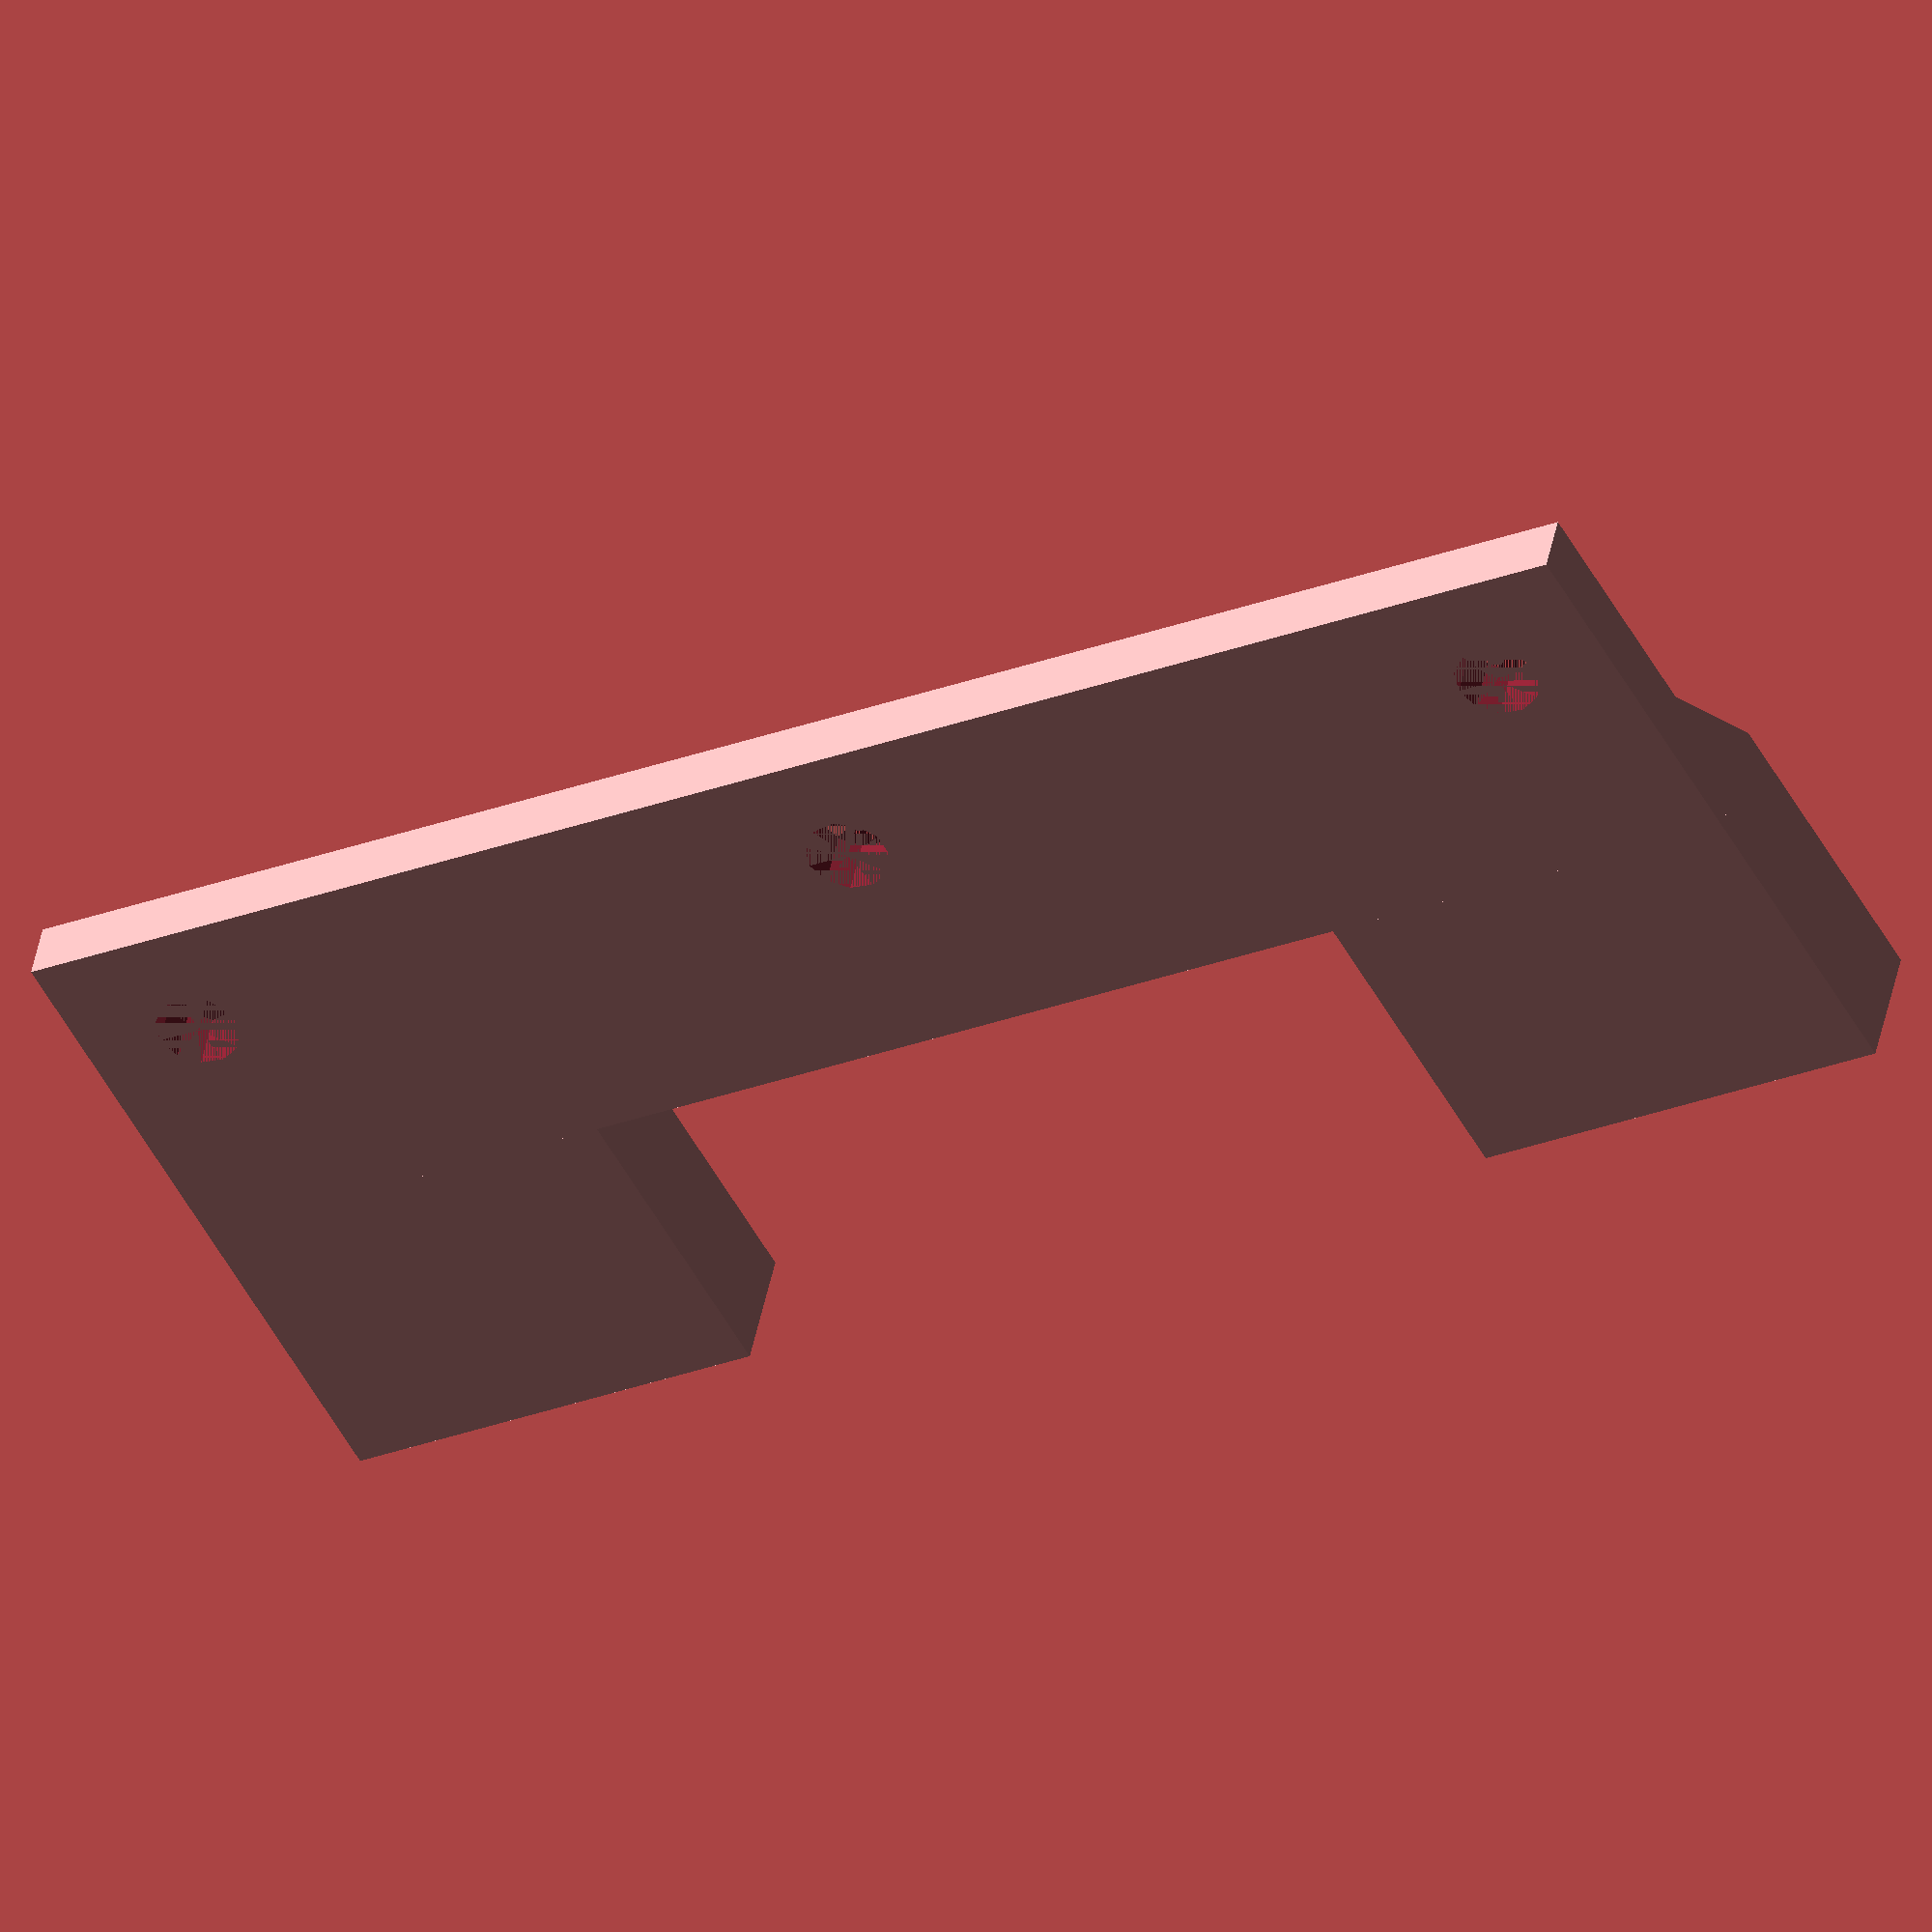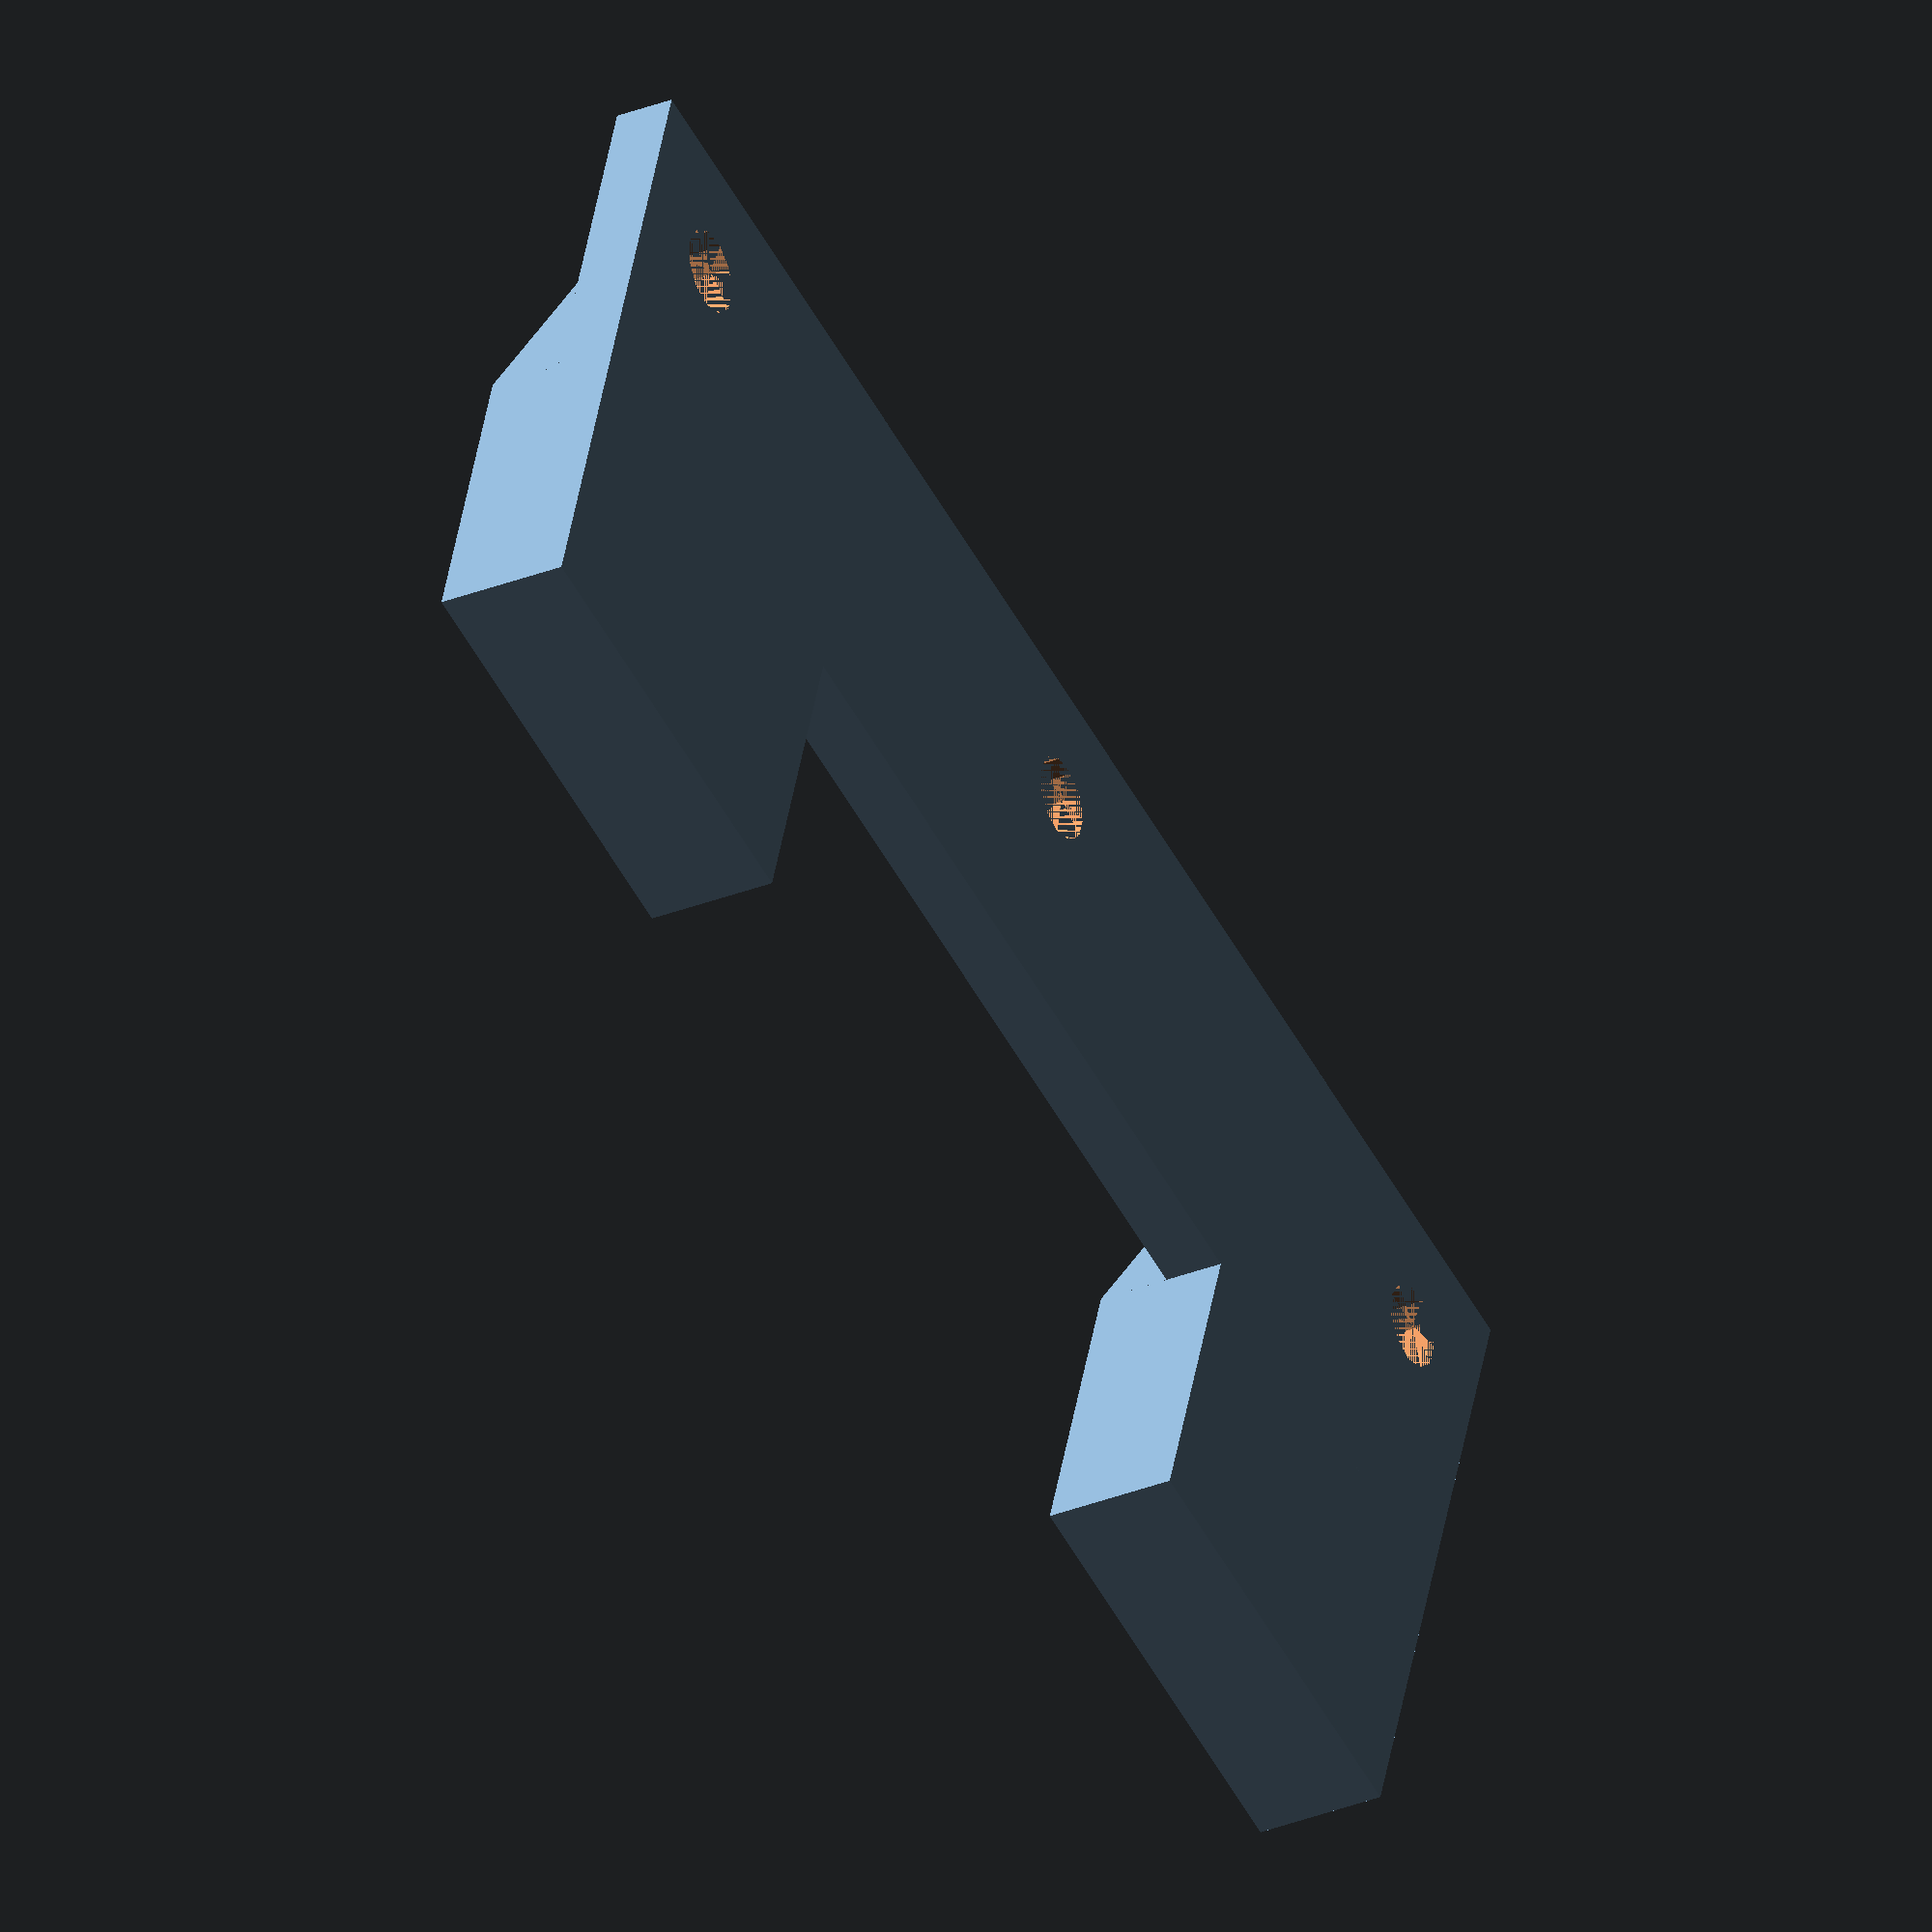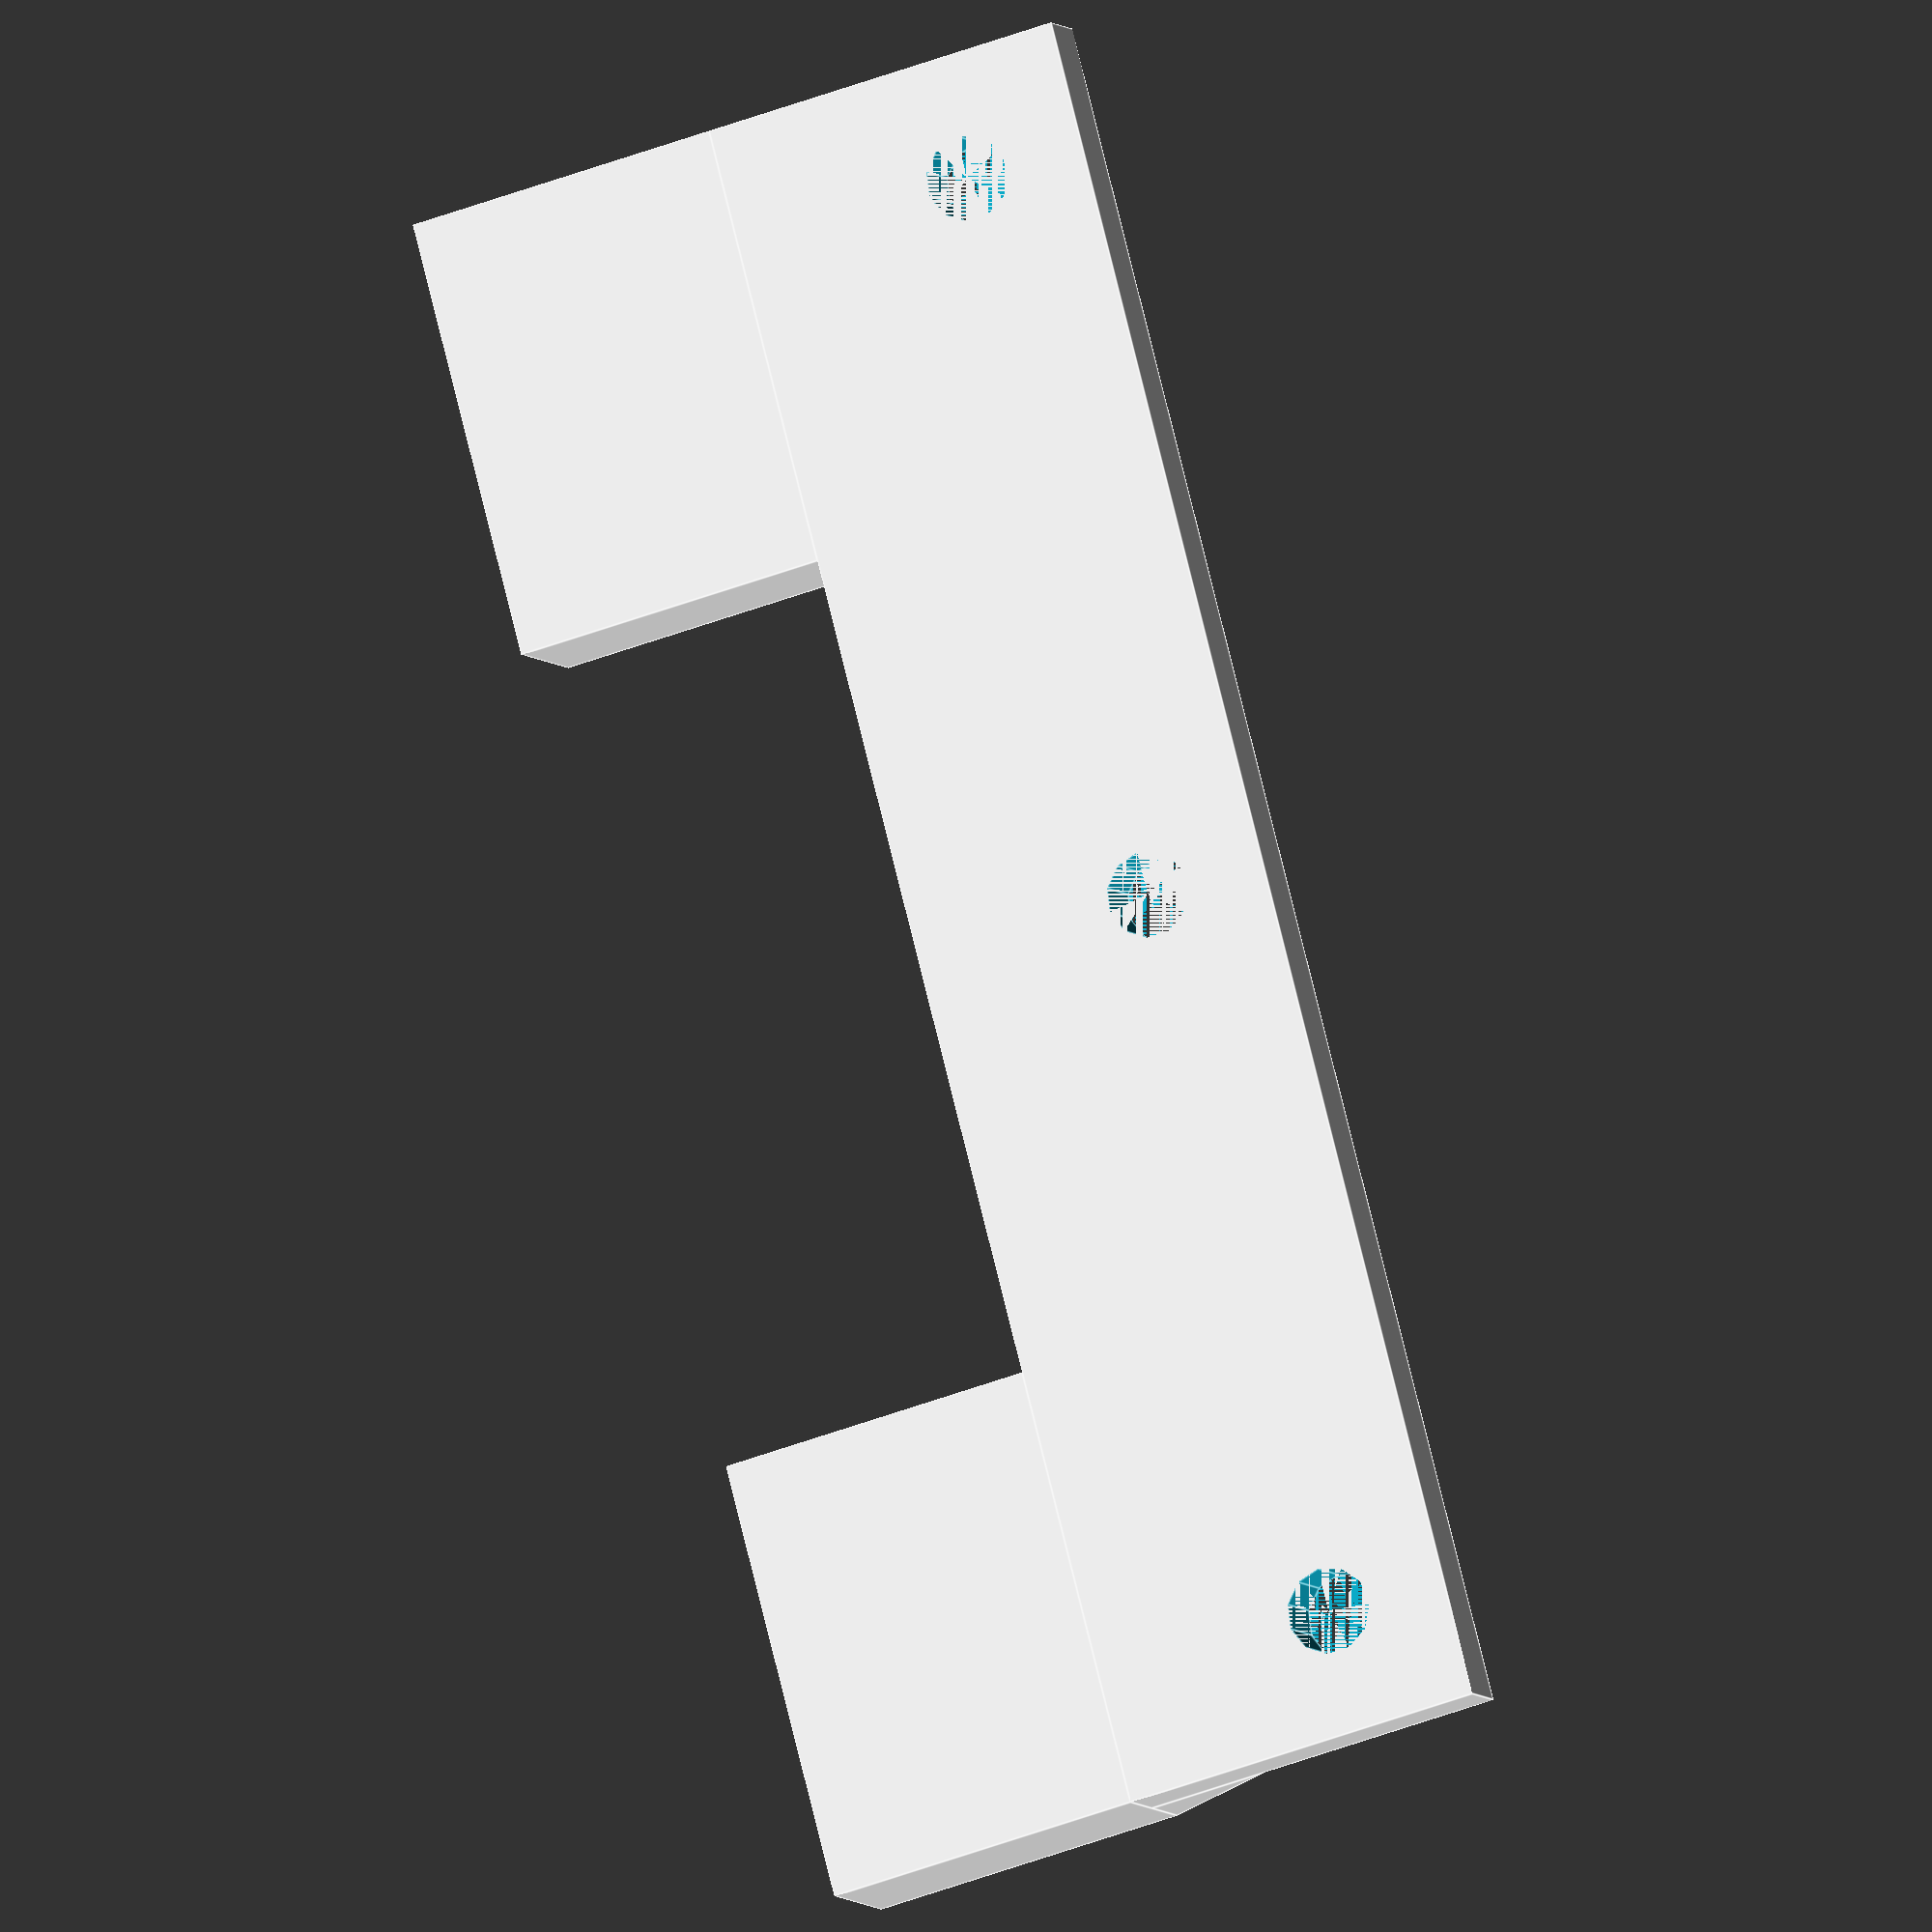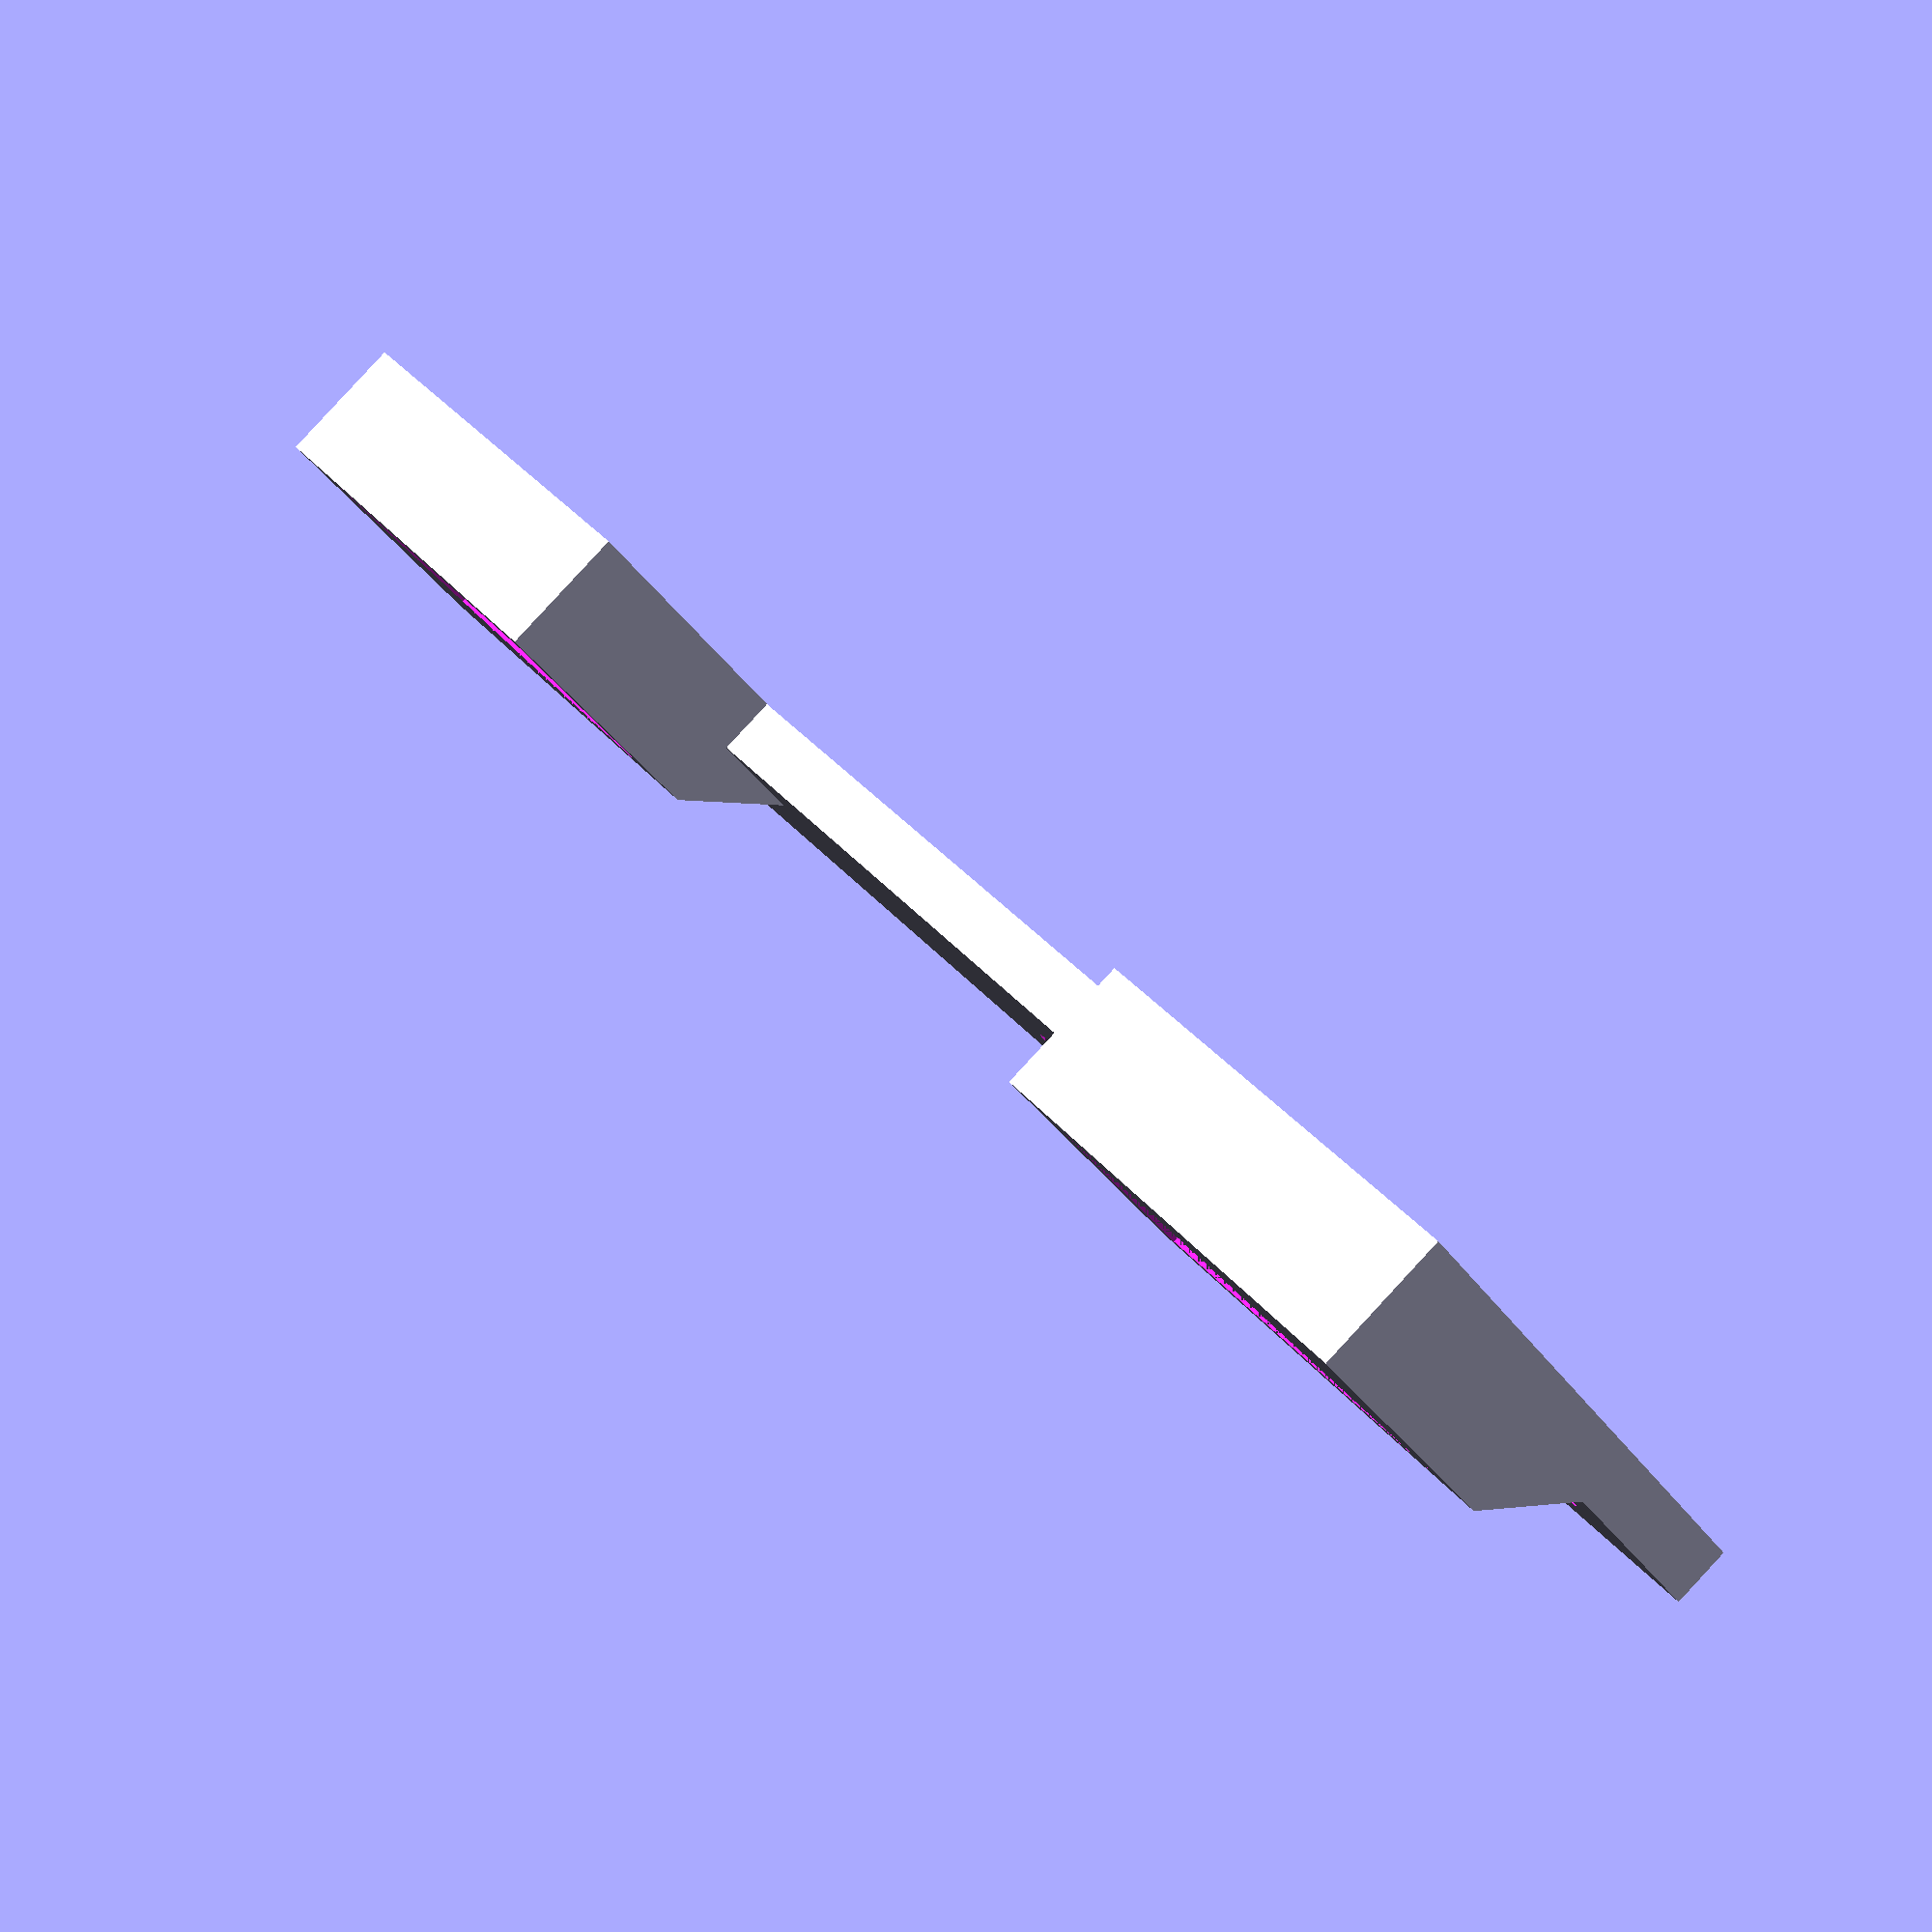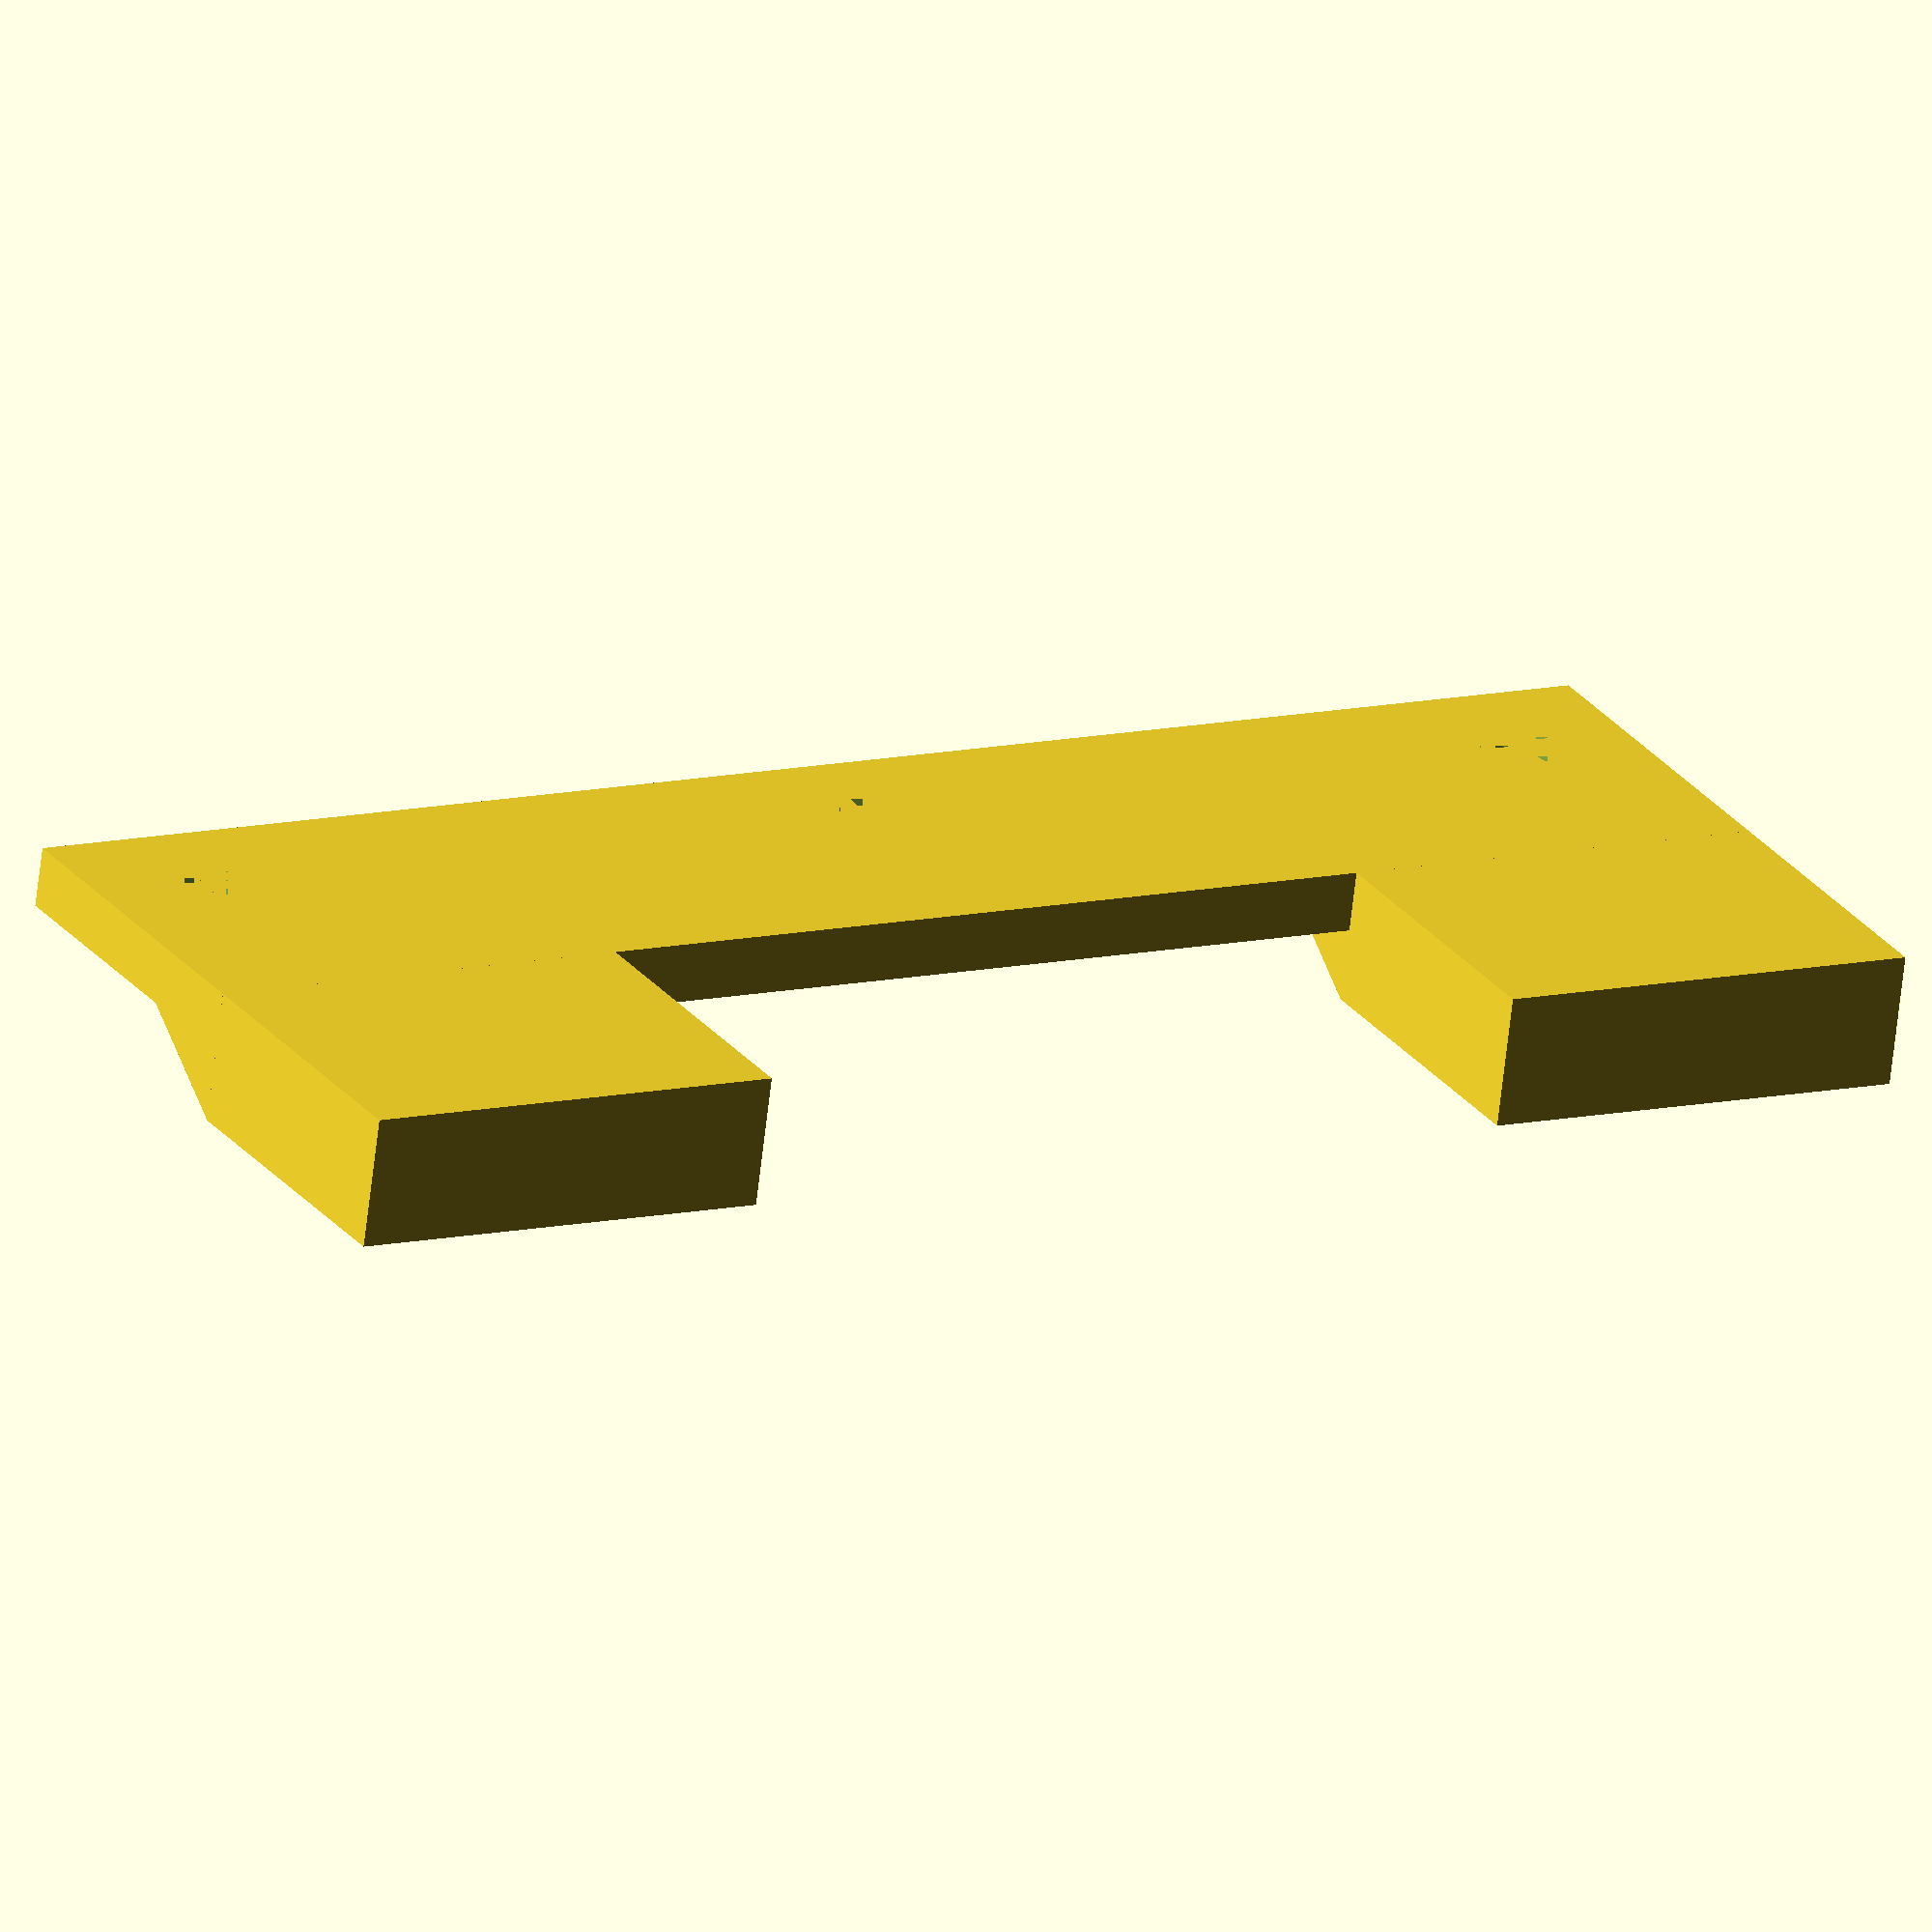
<openscad>
length = 20;
slot_width = 6.4;
rail_width = 8.8;


module rail_holder(){
    union(){
        
        cube([slot_width,length,6.1]);
        
        translate([0-((20-slot_width)/2),0,6.1]){
            cube([20,length,6]);
        }
        //side piece
        translate([0-((20-slot_width)/2)-3,0,-10]){
            cube([3,length,22.1]);
        }
        //side piece
        translate([20-((20-slot_width)/2),0,-10]){
            cube([3,length,22.1]);
        }
        //rail holder
        union(){
            translate([0-((20-slot_width)/2)-3,2.5,9.1]){
                 difference(){
                    cube([20,15,15]);
                        translate([3,(15-rail_width)/2,8]){
                            cube([20,rail_width,10]);
                        }
                    
                }
            }
            translate([0-((20-slot_width)/2),2.5+(15-rail_width)/2,22.1]){
                cube([17,1,1]);
            }
            translate([0-((20-slot_width)/2),13.4,22.1]){
                cube([17,1,1]);
            }
        }
    }    
}

module slope(){
    linear_extrude(36){
        polygon(points=[[0,0],[0,10],[6,0]]);
    }
}

module bearing_block(){
    difference(){    
            cube([36,26,11]);
            translate([3,3,0]){
                cube([29.8,19.8,3]);
            }
    }
}

module plate_holder(){
    difference(){
        cube([140,30,5]);
        translate([10,10,0]){
            cylinder(5,3.5,3.5);
        }
        translate([70,10,0]){
            cylinder(5,3.5,3.5);
        }
        translate([130,10,0]){
            cylinder(5,3.5,3.5);
        }
    }
    //translate([0,30,-6]){
    //    bearing_block();
    //}
    translate([0,30,-6]){
        bearing_block();
    }
    translate([36,30,0]){
        rotate([180,90,0]){
            slope();
        }
    }
    
    translate([104,30,-6]){
        bearing_block();
    }
    translate([140,30,0]){
        rotate([180,90,0]){
            slope();
        }
    }
    
    
}

//you need 2 of these
plate_holder();

//and 4 of these
//bearing_block();
   
    

</openscad>
<views>
elev=136.3 azim=331.5 roll=169.3 proj=o view=solid
elev=211.3 azim=18.6 roll=240.5 proj=o view=solid
elev=186.0 azim=75.2 roll=160.1 proj=o view=edges
elev=92.8 azim=218.4 roll=317.2 proj=p view=wireframe
elev=67.4 azim=151.1 roll=353.4 proj=o view=wireframe
</views>
